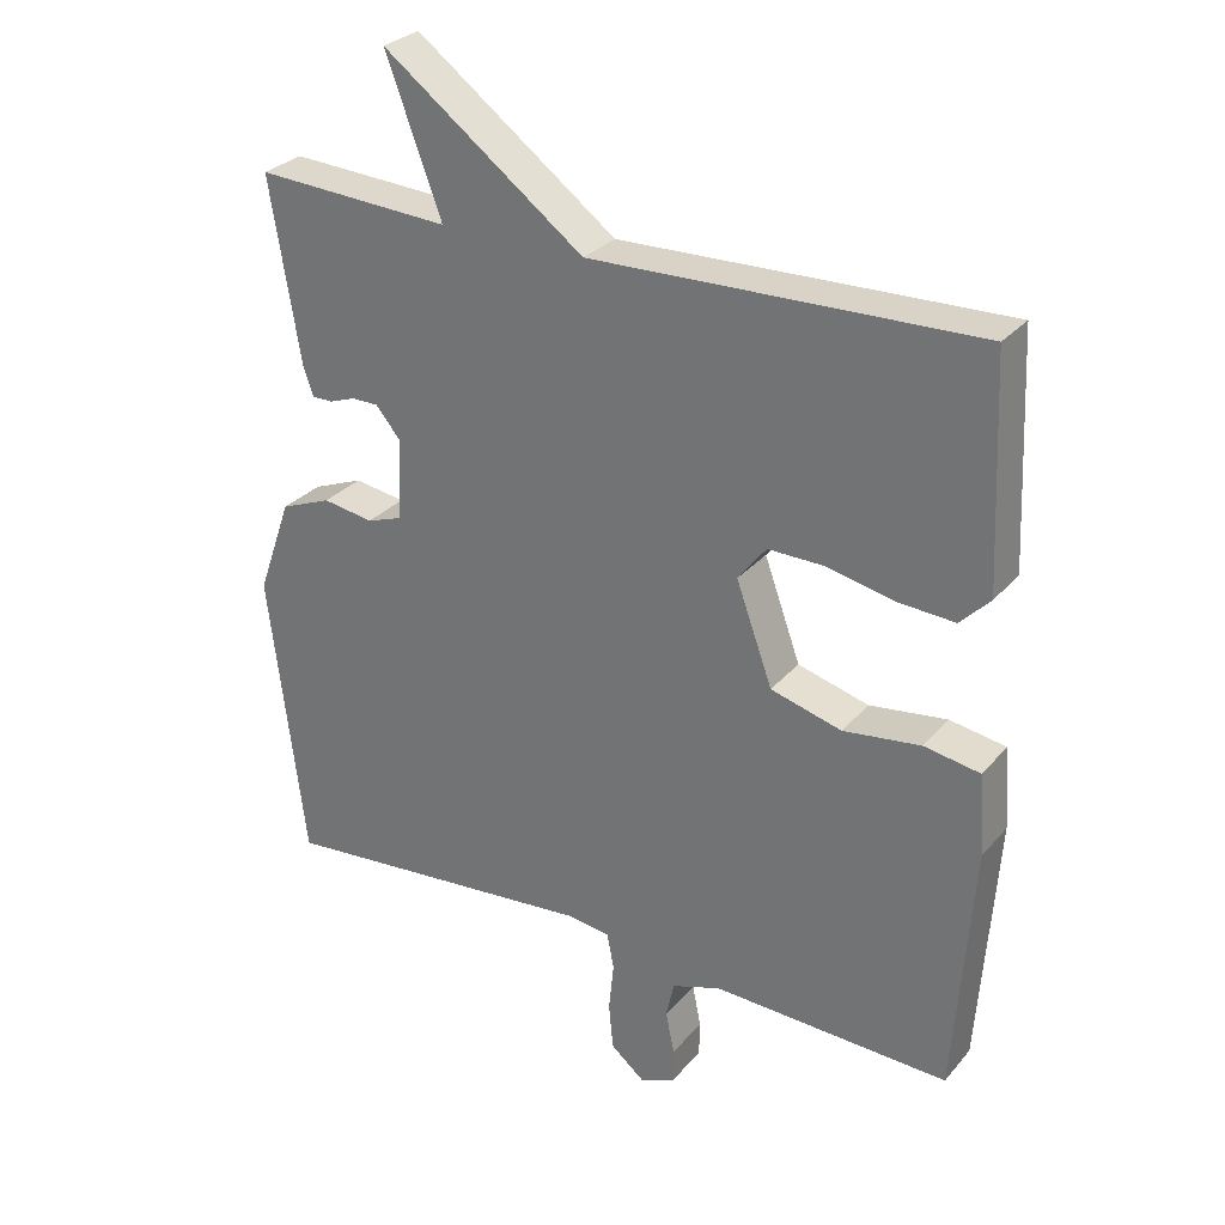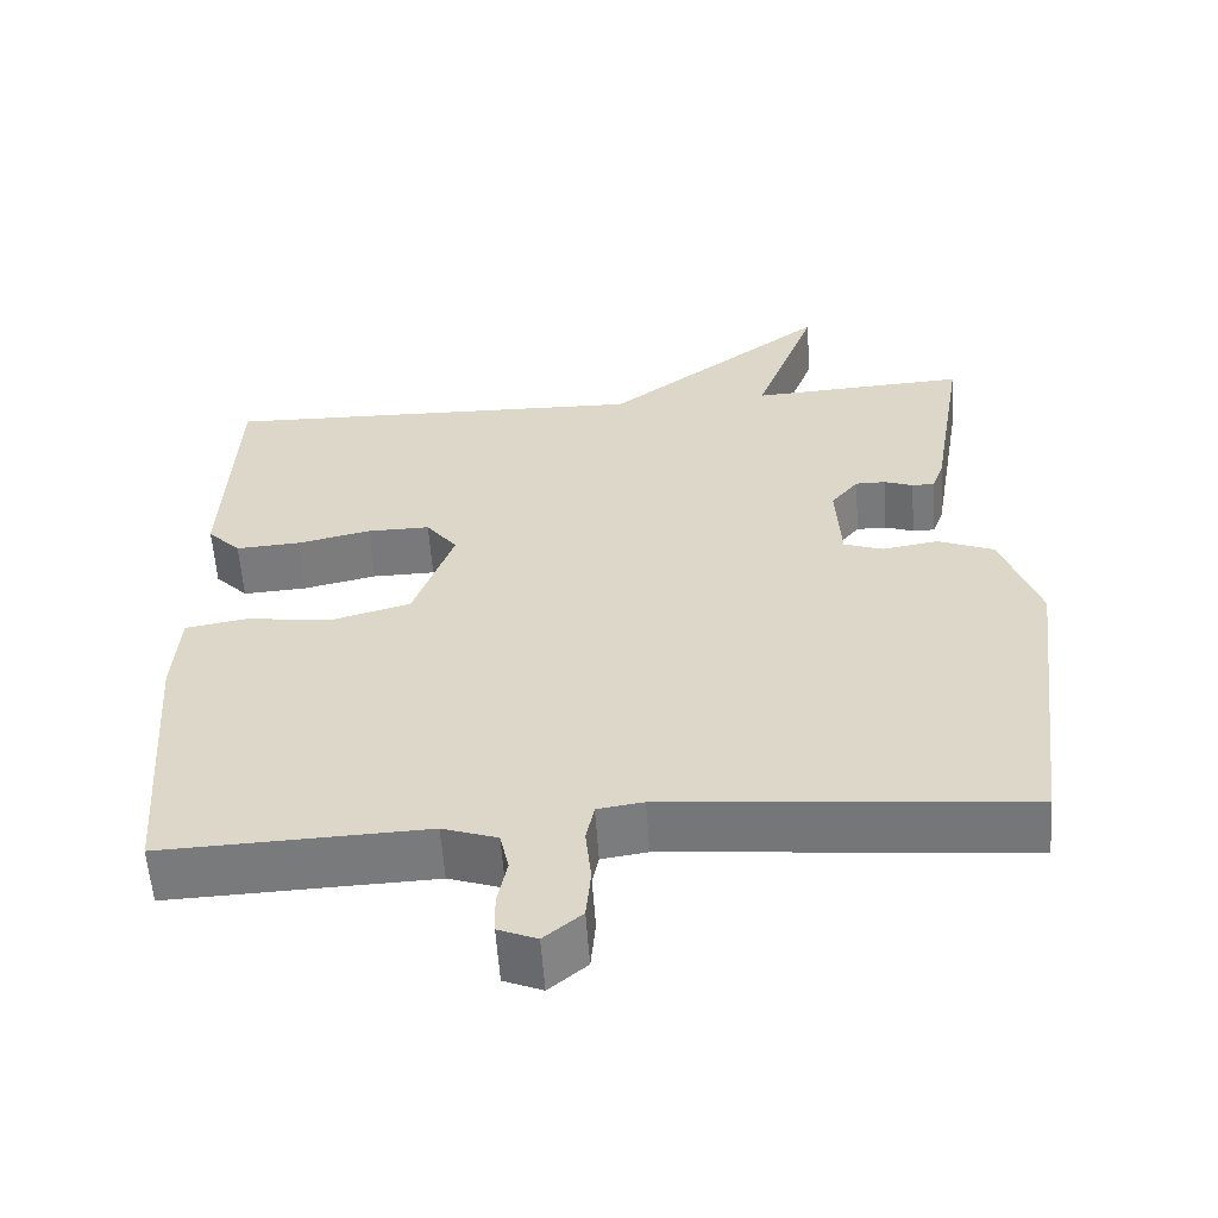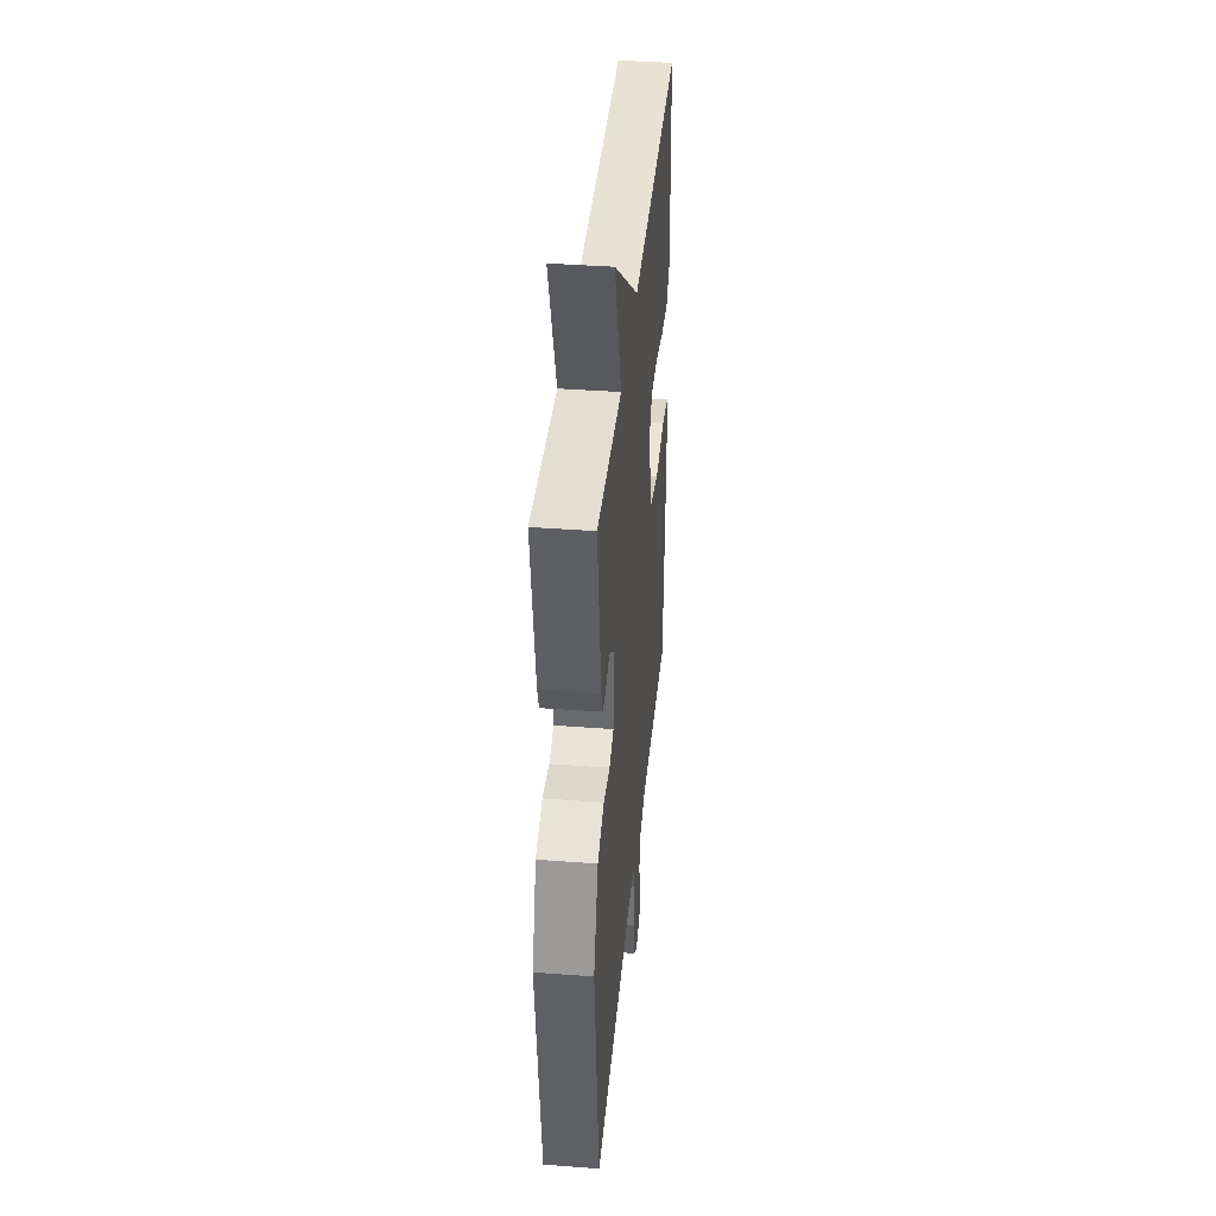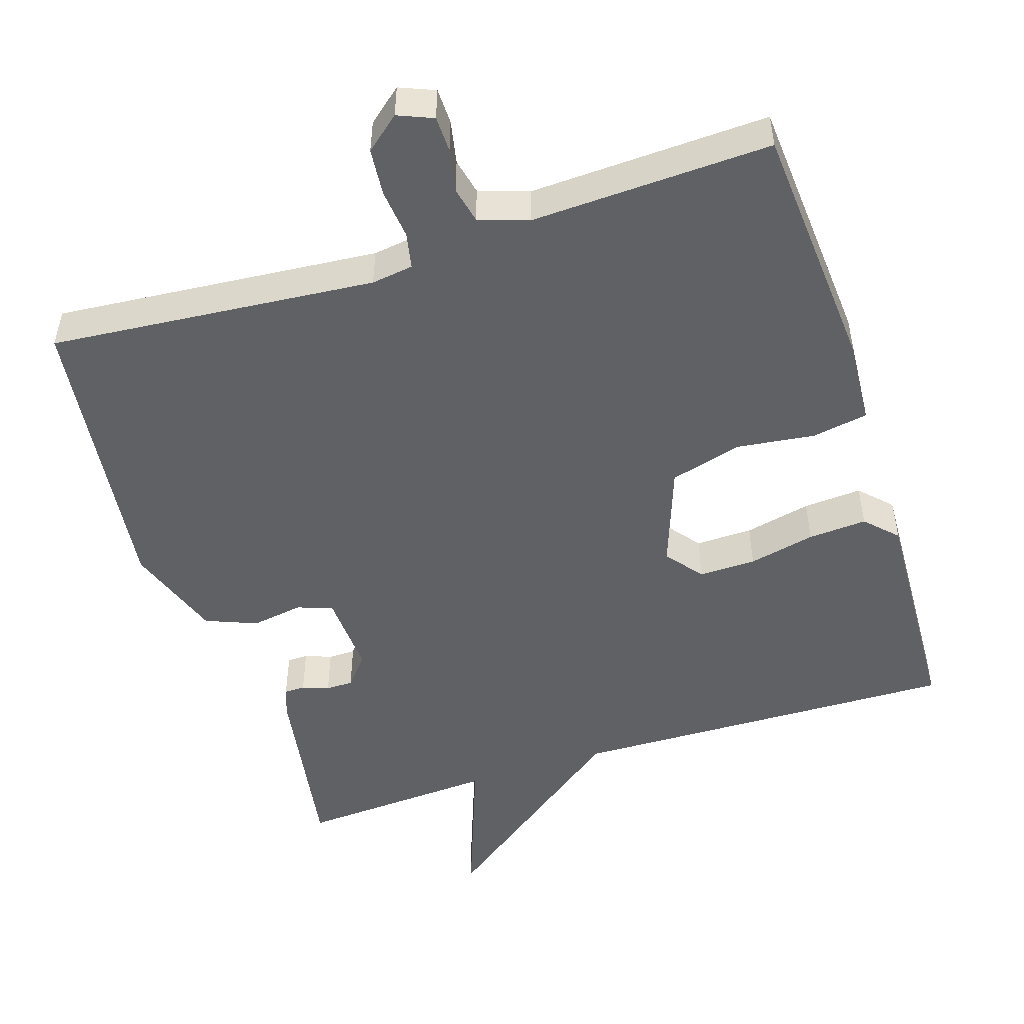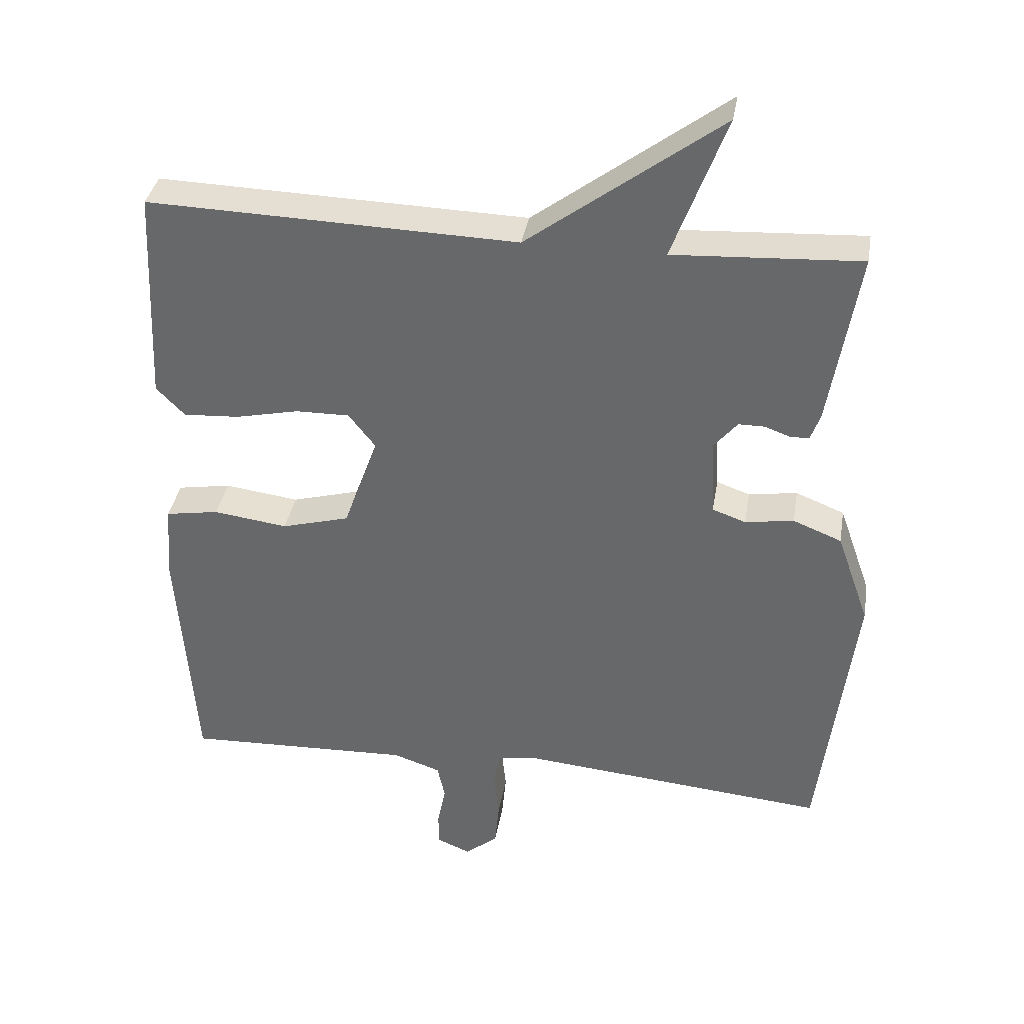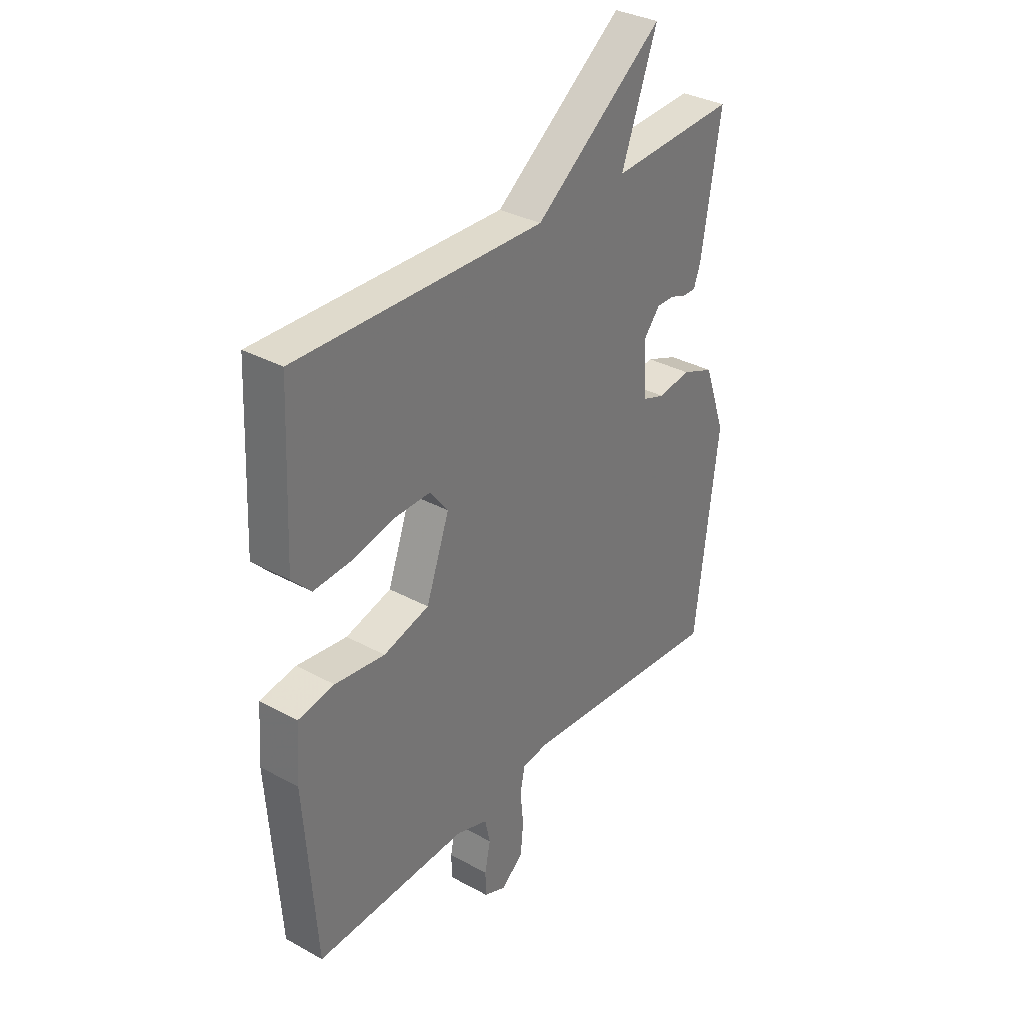
<metadata>
{"format":"obj","ext":"obj","renderer":"f3d","projection":"perspective","resolution":1024,"background":"white","views":[{"elev":29.0,"azim":-147.9,"up":"+Z"},{"elev":-57.7,"azim":3.9,"up":"+Z"},{"elev":39.2,"azim":95.4,"up":"+Z"},{"elev":-50.1,"azim":-162.0,"up":"+Y"},{"elev":36.3,"azim":9.5,"up":"+Z"},{"elev":33.5,"azim":-53.2,"up":"+Z"}]}
</metadata>
<code>
v 0.5 0.07 0.5
v 0.458 0.07 0.247
v 0.444 0.07 0.208
v 0.416 0.07 0.208
v 0.38 0.07 0.221
v 0.343 0.07 0.221
v 0.309 0.07 0.18
v 0.315 0.07 0.068
v 0.363 0.07 0.051
v 0.433 0.07 0.062
v 0.503 0.07 0.034
v 0.55 0.07 -0.099
v 0.5 0.07 -0.5
v 0.056 0.07 -0.46
v -0.001 0.07 -0.468
v -0.011 0.07 -0.517
v -0.004 0.07 -0.586
v -0.01 0.07 -0.65
v -0.057 0.07 -0.689
v -0.105 0.07 -0.669
v -0.106 0.07 -0.62
v -0.094 0.07 -0.561
v -0.105 0.07 -0.511
v -0.173 0.07 -0.488
v -0.5 0.07 -0.5
v -0.525 0.07 -0.153
v -0.517 0.07 -0.041
v -0.44 0.07 -0.028
v -0.333 0.07 -0.042
v -0.235 0.07 -0.015
v -0.185 0.07 0.123
v -0.224 0.07 0.173
v -0.302 0.07 0.172
v -0.393 0.07 0.152
v -0.473 0.07 0.147
v -0.514 0.07 0.189
v -0.5 0.07 0.5
v 0.031 0.07 0.485
v 0.308 0.07 0.692
v 0.231 0.07 0.485
v 0.5 0 0.5
v 0.458 0 0.247
v 0.444 0 0.208
v 0.416 0 0.208
v 0.38 0 0.221
v 0.343 0 0.221
v 0.309 0 0.18
v 0.315 0 0.068
v 0.363 0 0.051
v 0.433 0 0.062
v 0.503 0 0.034
v 0.55 0 -0.099
v 0.5 0 -0.5
v 0.056 0 -0.46
v -0.001 0 -0.468
v -0.011 0 -0.517
v -0.004 0 -0.586
v -0.01 0 -0.65
v -0.057 0 -0.689
v -0.105 0 -0.669
v -0.106 0 -0.62
v -0.094 0 -0.561
v -0.105 0 -0.511
v -0.173 0 -0.488
v -0.5 0 -0.5
v -0.525 0 -0.153
v -0.517 0 -0.041
v -0.44 0 -0.028
v -0.333 0 -0.042
v -0.235 0 -0.015
v -0.185 0 0.123
v -0.224 0 0.173
v -0.302 0 0.172
v -0.393 0 0.152
v -0.473 0 0.147
v -0.514 0 0.189
v -0.5 0 0.5
v 0.031 0 0.485
v 0.308 0 0.692
v 0.231 0 0.485
f 38 39 40
f 36 37 38
f 35 36 38
f 34 35 38
f 33 34 38
f 32 33 38 40
f 40 1 2
f 32 40 2
f 31 32 2
f 27 28 29
f 26 27 29
f 25 26 29
f 24 25 29
f 23 24 29 30
f 20 21 22
f 19 20 22
f 18 19 22
f 17 18 22
f 16 17 22
f 15 16 22 23
f 12 13 14
f 11 12 14
f 10 11 14
f 9 10 14
f 8 9 14 15
f 23 30 31
f 15 23 31
f 8 15 31
f 7 8 31
f 3 4 5
f 2 3 5
f 6 7 31
f 6 31 2
f 2 5 6
f 80 79 78
f 78 77 76
f 78 76 75
f 78 75 74
f 78 74 73
f 80 78 73 72
f 42 41 80
f 42 80 72
f 42 72 71
f 69 68 67
f 69 67 66
f 69 66 65
f 69 65 64
f 70 69 64 63
f 62 61 60
f 62 60 59
f 62 59 58
f 62 58 57
f 62 57 56
f 63 62 56 55
f 54 53 52
f 54 52 51
f 54 51 50
f 54 50 49
f 55 54 49 48
f 71 70 63
f 71 63 55
f 71 55 48
f 71 48 47
f 45 44 43
f 45 43 42
f 71 47 46
f 42 71 46
f 46 45 42
f 1 41 42 2
f 2 42 43 3
f 3 43 44 4
f 4 44 45 5
f 5 45 46 6
f 6 46 47 7
f 7 47 48 8
f 8 48 49 9
f 9 49 50 10
f 10 50 51 11
f 11 51 52 12
f 12 52 53 13
f 13 53 54 14
f 14 54 55 15
f 15 55 56 16
f 16 56 57 17
f 17 57 58 18
f 18 58 59 19
f 19 59 60 20
f 20 60 61 21
f 21 61 62 22
f 22 62 63 23
f 23 63 64 24
f 24 64 65 25
f 25 65 66 26
f 26 66 67 27
f 27 67 68 28
f 28 68 69 29
f 29 69 70 30
f 30 70 71 31
f 31 71 72 32
f 32 72 73 33
f 33 73 74 34
f 34 74 75 35
f 35 75 76 36
f 36 76 77 37
f 37 77 78 38
f 38 78 79 39
f 39 79 80 40
f 40 80 41 1

</code>
